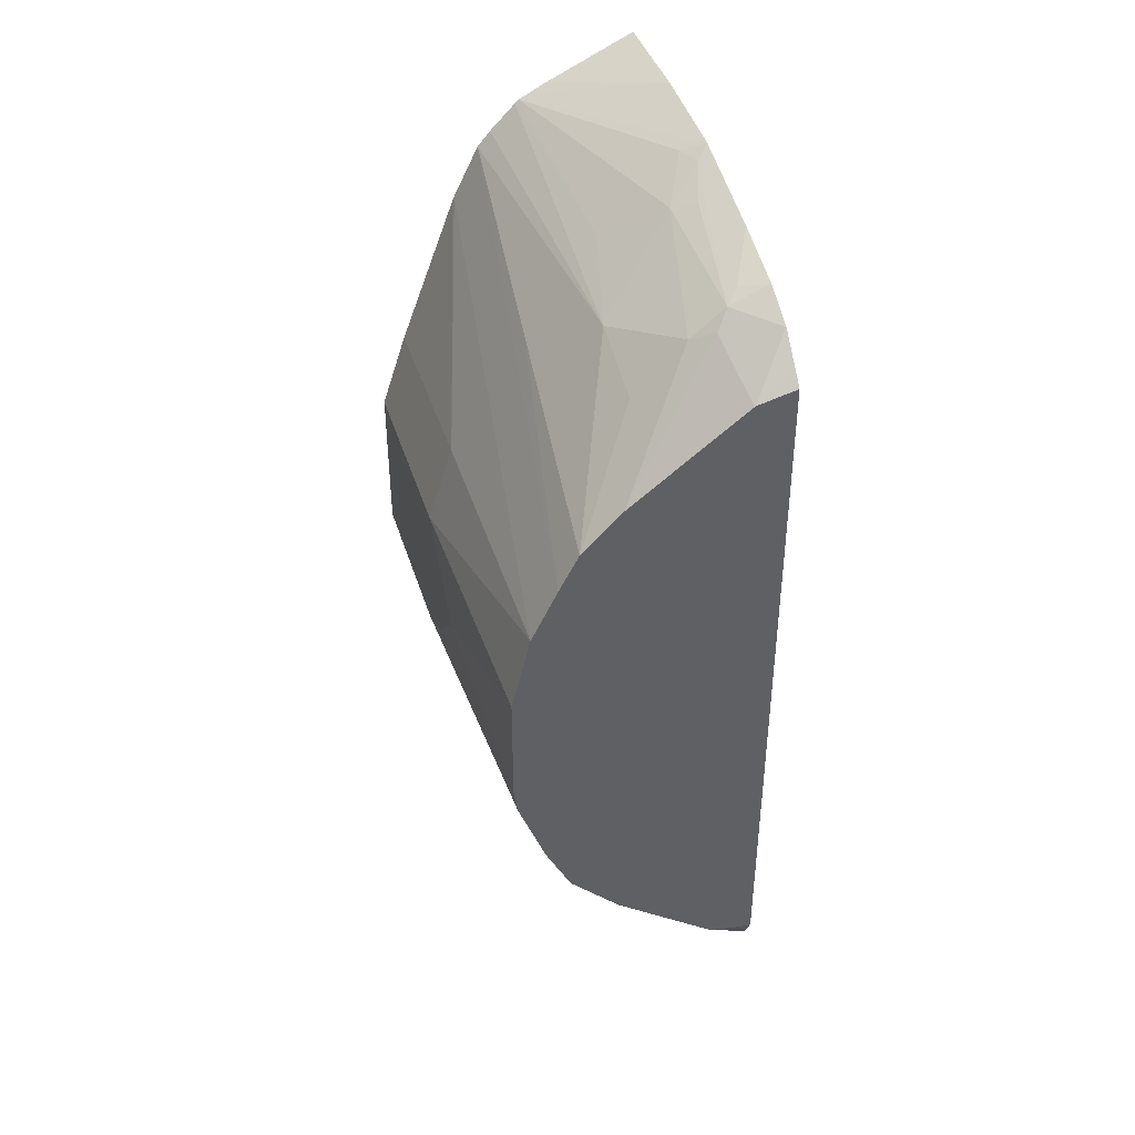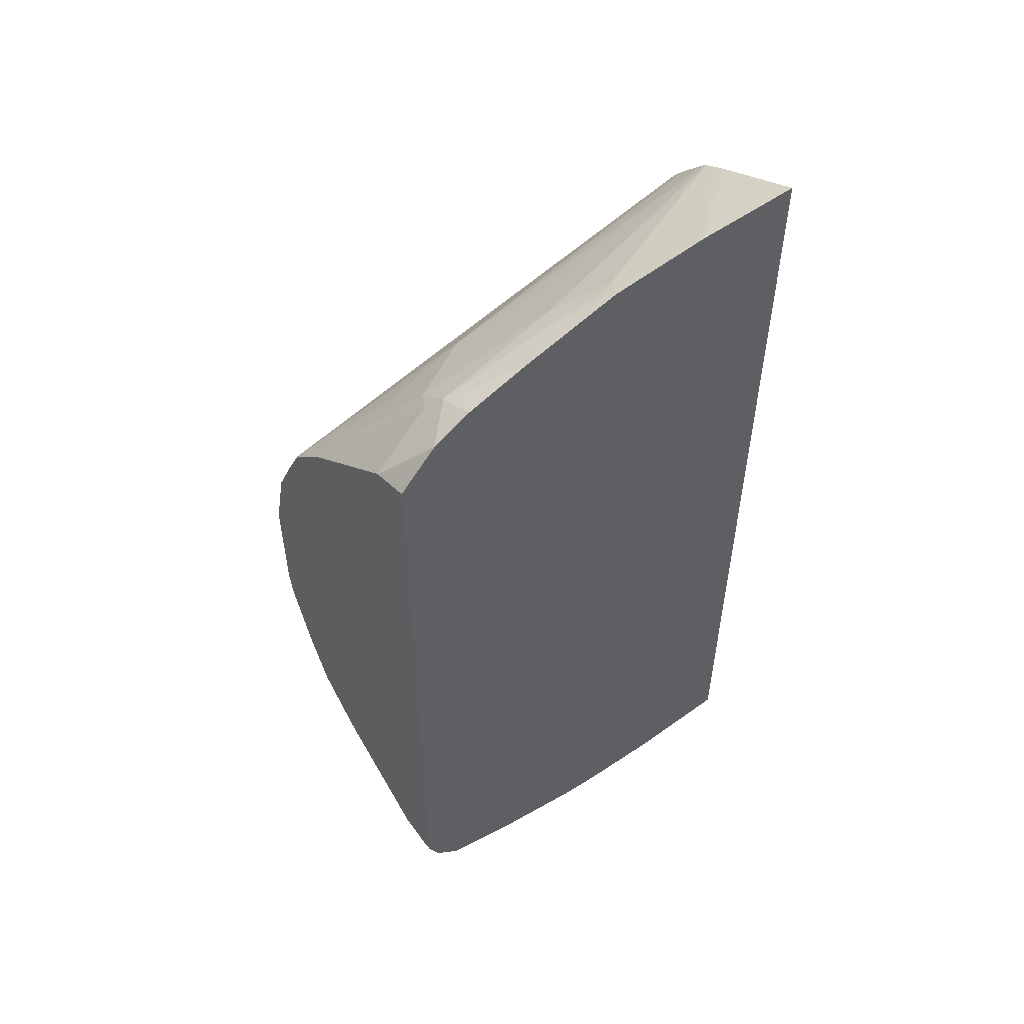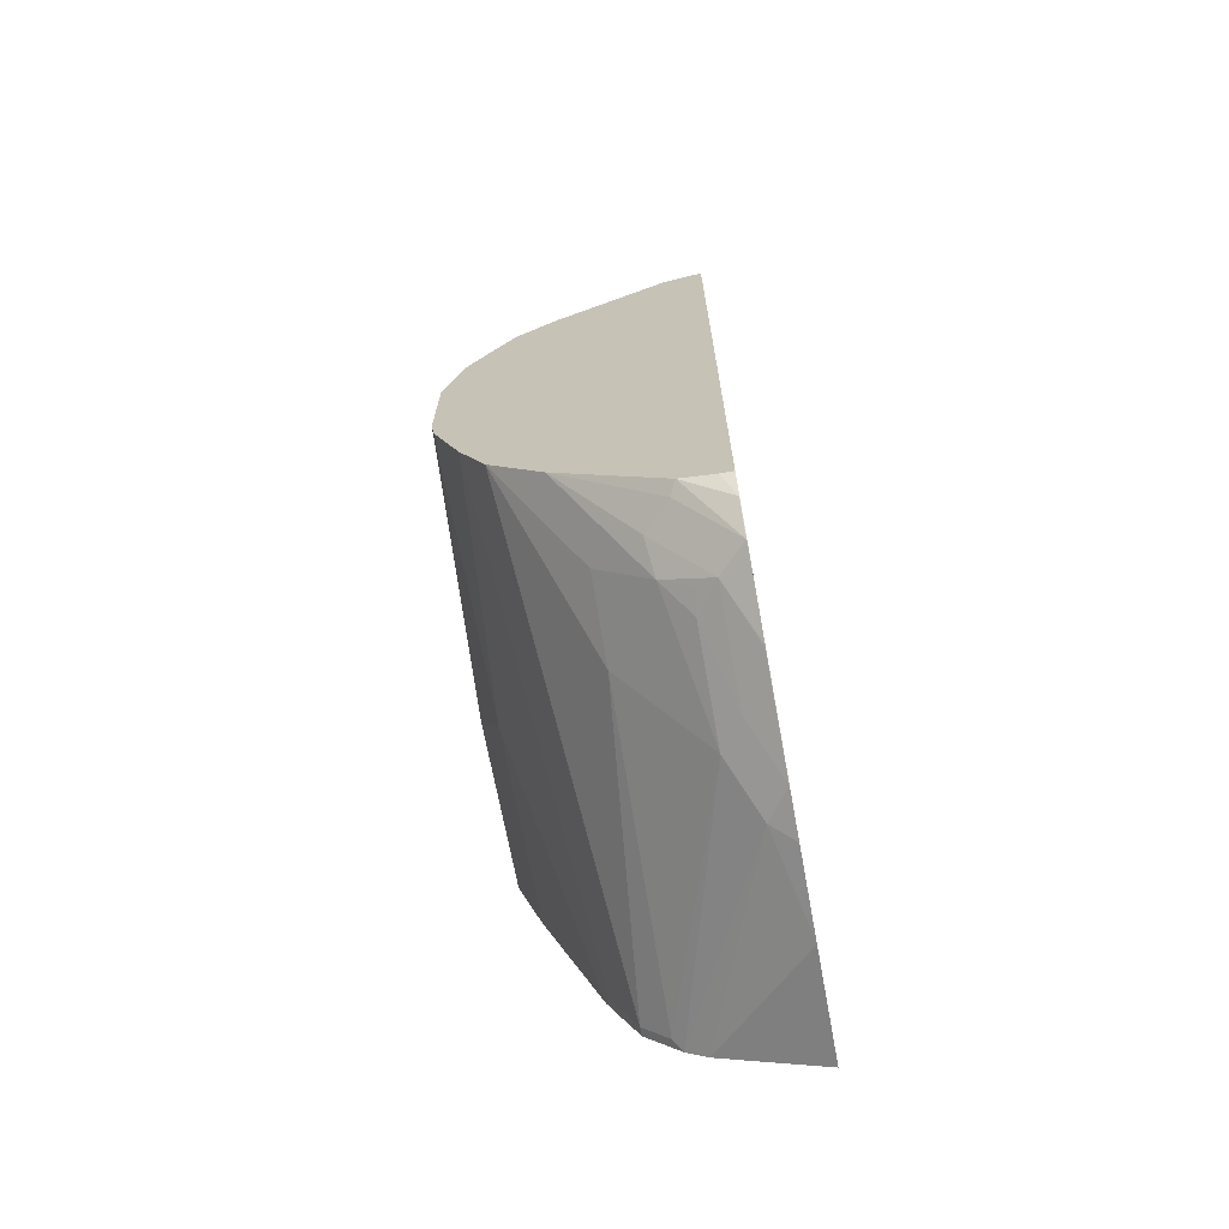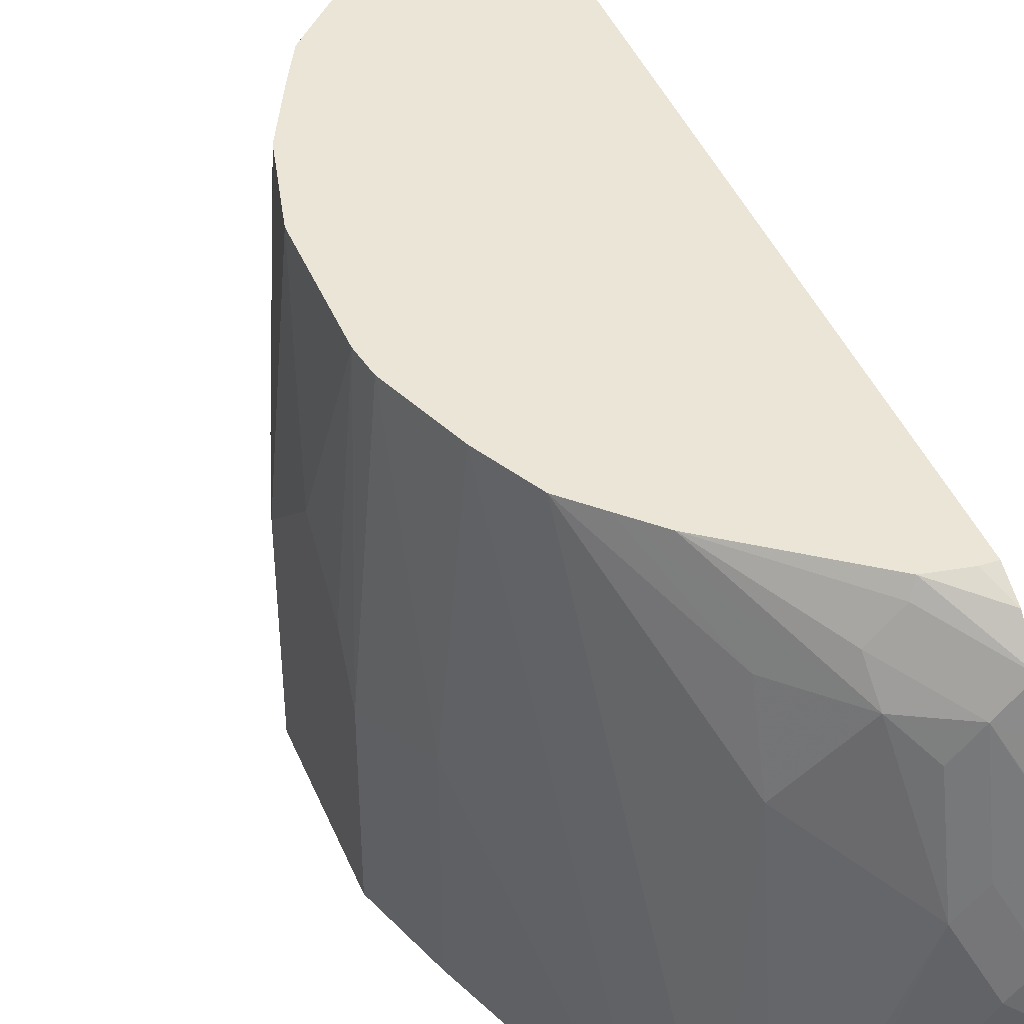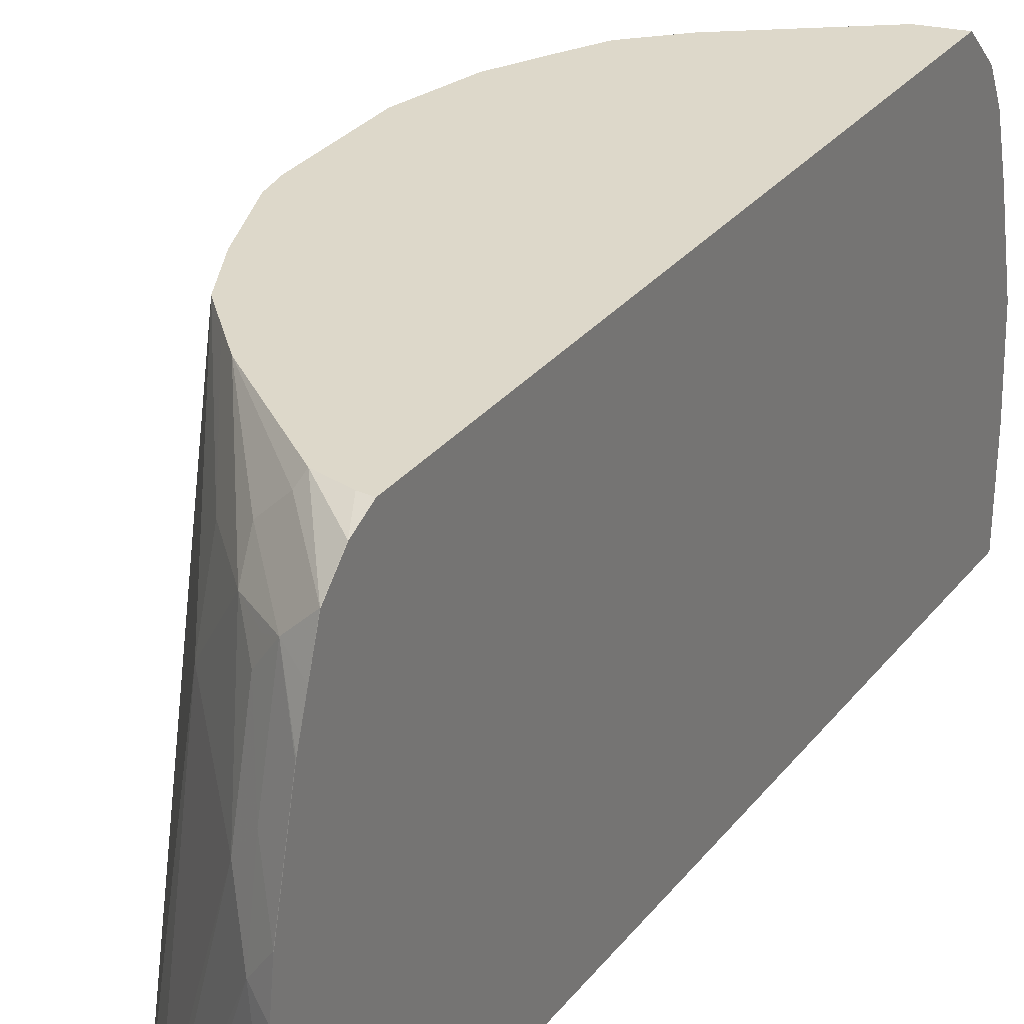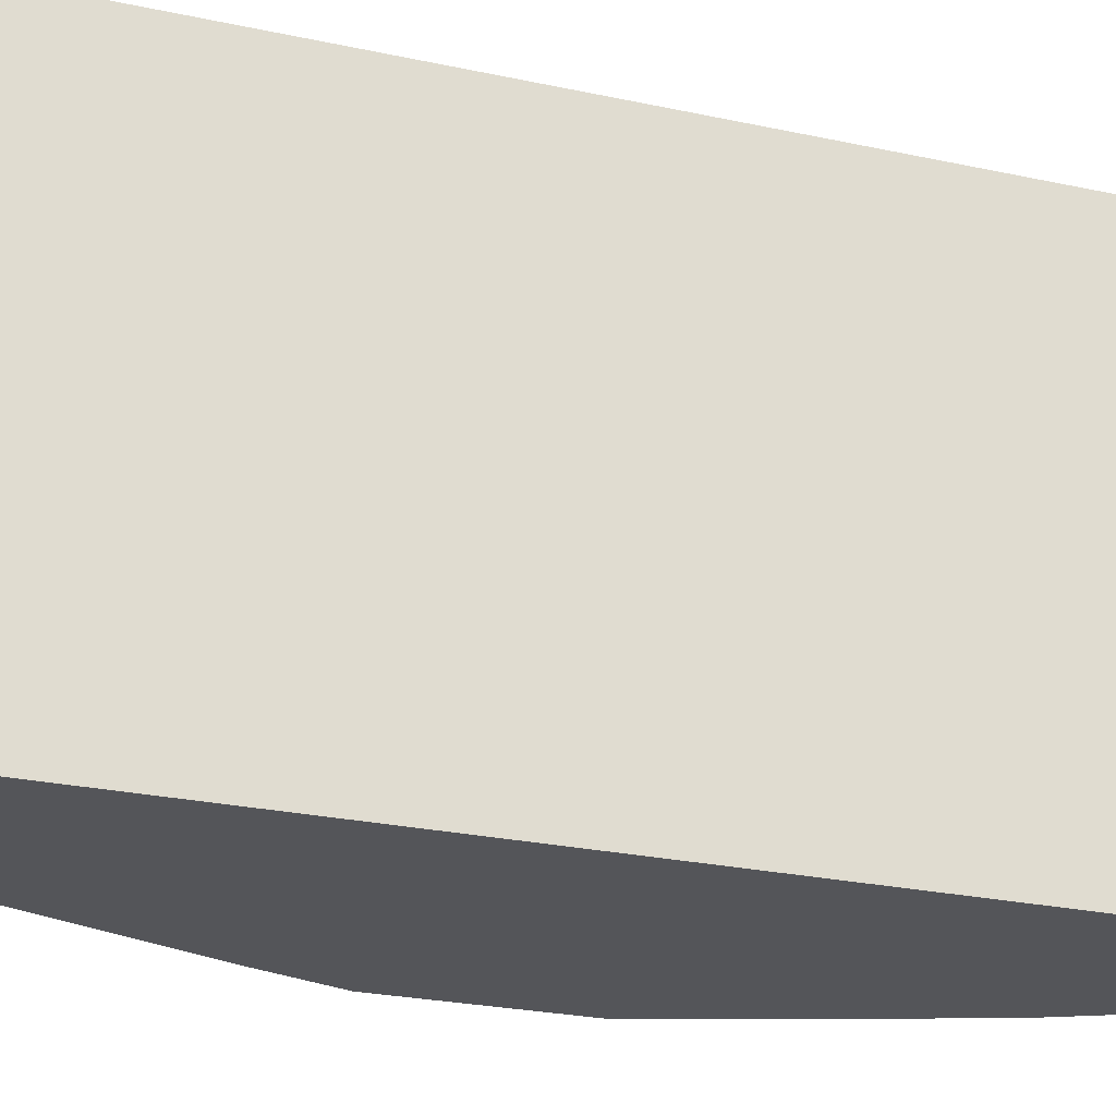
<metadata>
{"format":"obj","ext":"obj","renderer":"f3d","projection":"perspective","resolution":1024,"background":"white","views":[{"elev":40.8,"azim":163.3,"up":"+Z"},{"elev":53.0,"azim":-127.6,"up":"+Z"},{"elev":-69.0,"azim":-169.5,"up":"+Z"},{"elev":44.1,"azim":158.1,"up":"+Y"},{"elev":31.0,"azim":-148.3,"up":"+Y"},{"elev":-24.7,"azim":-109.7,"up":"+Y"}]}
</metadata>
<code>
v 0.3477 0.2671 -0.2412
v 0.3564 0.2671 -0.241
v 0.3477 0.2588 -0.2584
v 0.3477 0.2671 0.2456
v 0.3794 0.2671 -0.2366
v 0.3479 0.2587 -0.2587
v 0.3477 0.2587 -0.2587
v 0.3477 0.2584 0.2546
v 0.3742 0.2671 0.239
v 0.3836 0.2587 -0.2409
v 0.3479 0.2409 -0.2765
v 0.451 0.2671 -0.1834
v 0.3477 0.2584 -0.2589
v 0.3477 0.2411 0.2719
v 0.3751 0.2671 0.2385
v 0.3479 0.2409 0.272
v 0.4014 0.2409 -0.2409
v 0.3658 0.223 -0.2765
v 0.3477 0.2142 -0.2856
v 0.3477 0.2406 -0.2766
v 0.3477 0.2409 -0.2765
v 0.4688 0.2671 -0.1655
v 0.3985 0.22 -0.2557
v 0.3477 0.2406 0.2722
v 0.3836 0.223 0.2631
v 0.4538 0.2671 0.1784
v 0.3477 0.2228 0.2813
v 0.3747 0.2141 0.2743
v 0.3477 0.2008 -0.29
v 0.3776 0.2171 -0.2706
v 0.3806 0.2022 -0.2735
v 0.3658 0.1516 -0.2944
v 0.3479 0.1873 -0.2944
v 0.3477 0.1886 -0.2941
v 0.4867 0.2671 -0.1477
v 0.4341 0.22 -0.22
v 0.4341 0.1665 -0.2378
v 0.3806 0.1308 -0.2914
v 0.3985 0.2141 0.2557
v 0.4716 0.2671 0.1606
v 0.3477 0.2141 0.2856
v 0.3658 0.2052 0.281
v 0.3568 0.1071 0.31
v 0.3658 0.1338 0.2988
v 0.3806 0.1249 0.2914
v 0.3628 0.09518 -0.3092
v 0.3479 0.116 -0.3122
v 0.3477 0.116 -0.3123
v 0.3477 0.1871 -0.2945
v 0.5045 0.2671 -0.112
v 0.4549 -0.04459 -0.2587
v 0.4371 -0.04459 -0.2765
v 0.4311 -0.05063 -0.2825
v 0.4341 0.1606 0.2378
v 0.4341 0.2141 0.22
v 0.4815 0.2671 0.1507
v 0.3477 0.1692 0.2989
v 0.3479 0.1695 0.2988
v 0.3479 0.09813 0.3167
v 0.3628 0.08923 0.3092
v 0.4282 -0.05063 0.2837
v 0.4193 0.09813 0.2631
v 0.3477 0.02652 -0.3216
v 0.3477 0.08488 -0.3168
v 0.4225 -0.05063 -0.2883
v 0.4169 -0.05063 -0.292
v 0.3477 0.1157 -0.3123
v 0.5232 0.2671 -0.06228
v 0.5174 0.08923 -0.107
v 0.4728 -0.04459 -0.223
v 0.4669 -0.05063 -0.2349
v 0.4549 -0.05063 -0.2587
v 0.4371 -0.05063 -0.2765
v 0.4311 -0.05063 0.2812
v 0.4489 -0.05063 0.2633
v 0.458 -0.05063 0.2527
v 0.4698 0.1071 0.2022
v 0.4951 0.2671 0.1249
v 0.3477 0.09788 0.3168
v 0.3477 0.02602 0.3216
v 0.4196 -0.05063 0.2883
v 0.3477 -0.05063 -0.3216
v 0.5261 0.2671 -0.04383
v 0.5352 0.07138 -0.05352
v 0.5174 -0.05063 -0.107
v 0.4758 -0.05063 -0.2169
v 0.4758 -0.05063 0.217
v 0.5129 0.2671 0.08916
v 0.3477 -0.05063 0.3216
v 0.4104 -0.05063 0.2929
v 0.5352 0.1071 -0.03564
v 0.5261 0.2671 0.03564
v 0.5352 0.1427 0
v 0.5352 -0.05063 -0.05352
v 0.4773 -0.05063 0.2135
v 0.5174 0.08923 0.107
v 0.5352 0.08923 0.05352
v 0.5352 -0.05063 0.05352
v 0.5174 -0.05063 0.107
f 47 64 67
f 52 73 53
f 50 68 69
f 50 69 70
f 51 70 71
f 51 71 72
f 51 72 73
f 51 73 52
f 47 67 48
f 53 85 94
f 53 72 71
f 53 71 86
f 53 86 85
f 53 94 98
f 53 98 99
f 53 99 95
f 53 95 87
f 46 66 63
f 53 87 76
f 53 76 75
f 53 73 72
f 46 65 66
f 41 57 58
f 46 64 47
f 35 51 37
f 53 75 74
f 35 37 36
f 37 51 52
f 37 52 38
f 38 52 53
f 38 53 46
f 39 45 54
f 39 54 55
f 39 55 40
f 40 55 56
f 41 58 42
f 42 58 59
f 42 59 43
f 43 59 60
f 43 60 45
f 43 45 44
f 45 60 61
f 45 61 62
f 45 62 54
f 46 63 64
f 46 53 65
f 53 74 61
f 70 86 71
f 53 81 90
f 76 87 78
f 76 78 77
f 78 87 88
f 80 89 90
f 80 90 81
f 83 91 84
f 83 93 91
f 84 91 93
f 84 93 97
f 69 86 70
f 84 97 98
f 87 95 96
f 87 96 88
f 88 96 97
f 88 97 92
f 92 97 93
f 95 99 96
f 96 99 98
f 96 98 97
f 35 70 51
f 84 98 94
f 69 85 86
f 69 94 85
f 69 84 94
f 53 90 89
f 53 89 82
f 53 82 66
f 53 66 65
f 54 62 74
f 54 74 75
f 54 75 76
f 54 76 77
f 54 77 56
f 54 56 55
f 56 77 78
f 57 79 59
f 57 59 58
f 59 79 80
f 59 80 81
f 59 81 61
f 59 61 60
f 61 74 62
f 63 66 82
f 68 83 84
f 68 84 69
f 53 61 81
f 35 50 70
f 83 92 93
f 33 48 49
f 1 9 15
f 1 15 26
f 1 26 40
f 1 40 56
f 1 56 78
f 1 78 88
f 1 88 92
f 1 92 83
f 1 83 68
f 1 4 9
f 1 68 50
f 1 35 22
f 1 22 12
f 1 12 5
f 1 5 2
f 2 5 6
f 2 6 3
f 3 6 7
f 4 8 9
f 5 10 11
f 1 50 35
f 1 8 4
f 1 14 8
f 1 24 14
f 33 49 34
f 1 2 3
f 1 3 7
f 1 7 13
f 1 13 21
f 1 21 20
f 1 20 19
f 1 19 29
f 1 29 34
f 1 34 49
f 1 49 48
f 1 48 67
f 1 67 64
f 1 64 63
f 1 63 82
f 1 82 89
f 1 80 79
f 1 79 57
f 1 57 41
f 1 41 27
f 1 27 24
f 5 11 6
f 5 12 10
f 1 89 80
f 6 11 13
f 18 34 29
f 22 35 36
f 22 36 23
f 23 36 37
f 23 37 38
f 23 38 31
f 23 31 30
f 25 28 39
f 25 39 26
f 26 39 40
f 27 41 28
f 28 42 43
f 28 43 44
f 28 44 45
f 28 45 39
f 31 38 32
f 32 46 47
f 32 47 33
f 32 38 46
f 33 47 48
f 6 13 7
f 18 33 34
f 18 32 33
f 28 41 42
f 18 30 31
f 8 14 9
f 18 31 32
f 9 14 16
f 9 16 15
f 10 17 11
f 10 12 17
f 11 18 19
f 11 20 21
f 11 21 13
f 11 17 18
f 12 22 23
f 11 19 20
f 14 24 16
f 18 23 30
f 18 29 19
f 12 23 17
f 16 28 25
f 16 27 28
f 17 23 18
f 15 25 26
f 15 16 25
f 16 24 27

</code>
